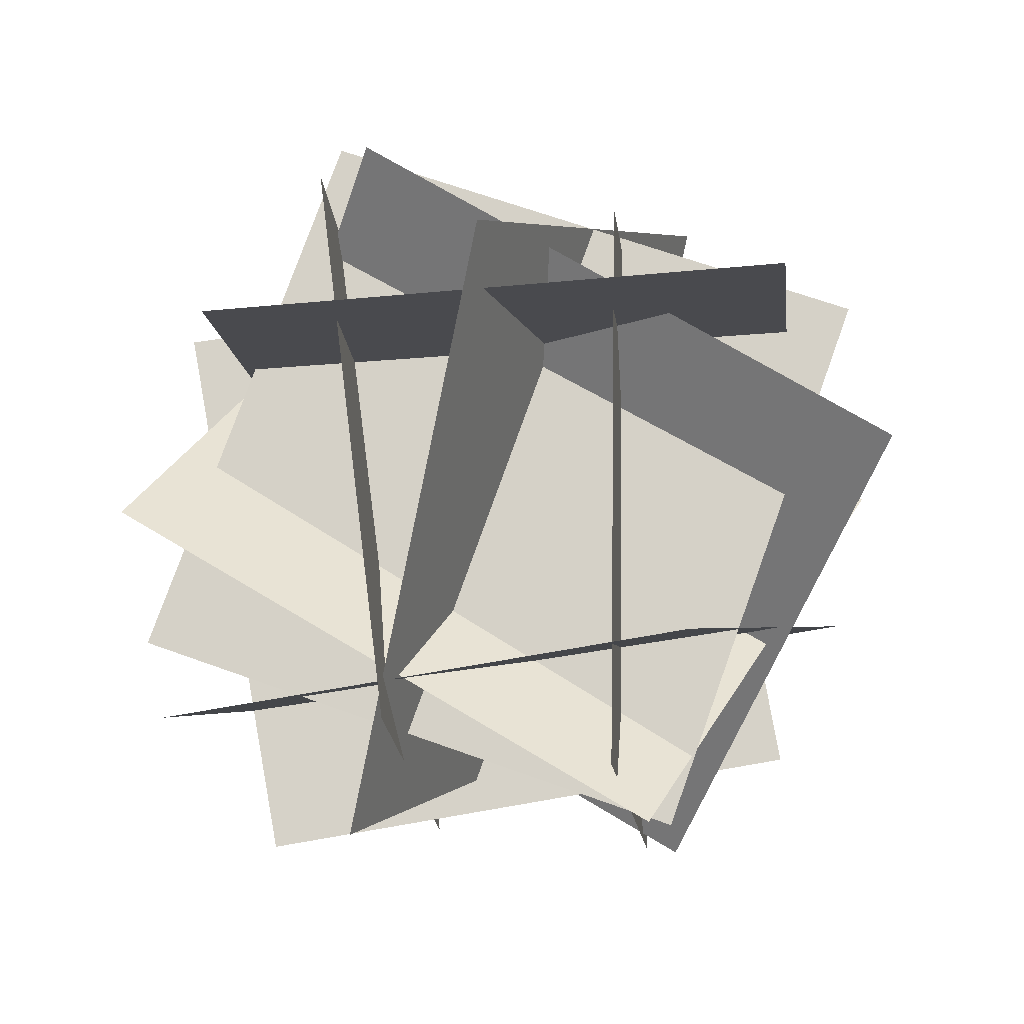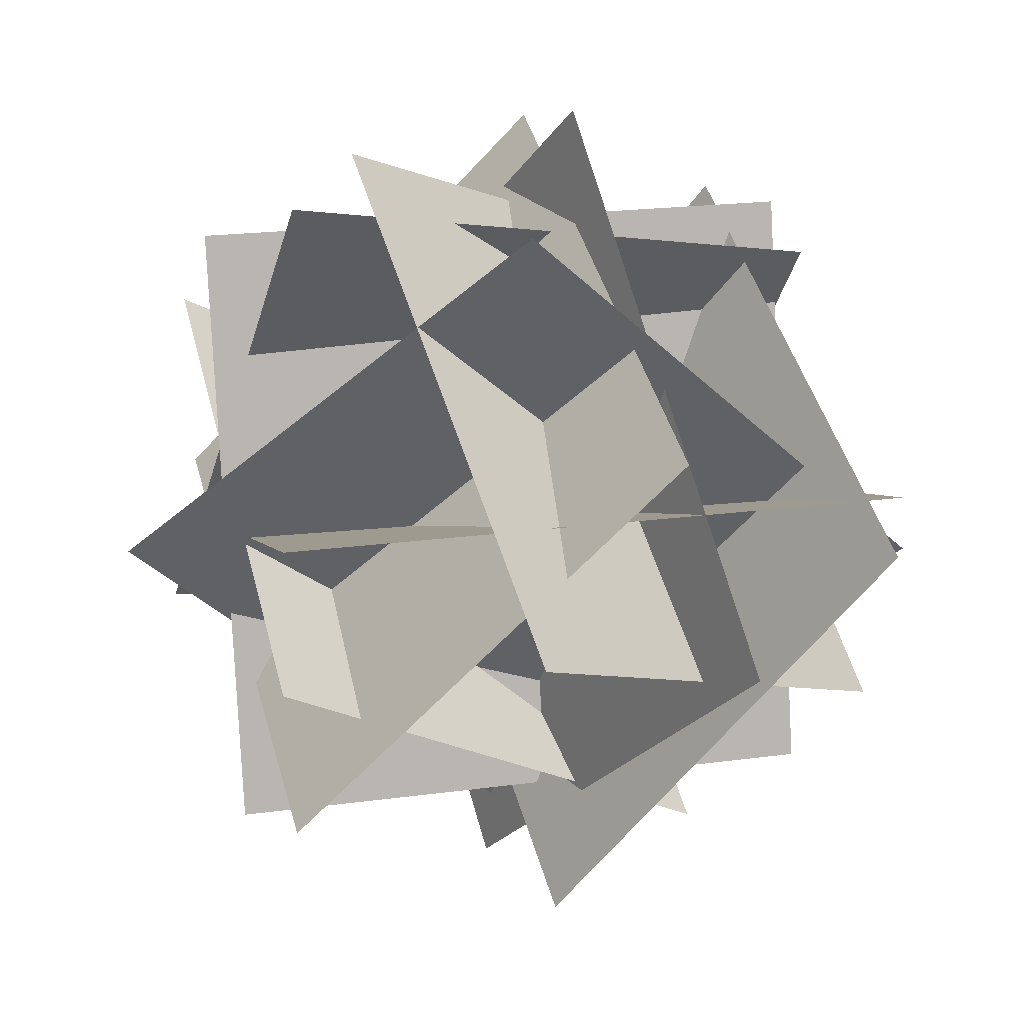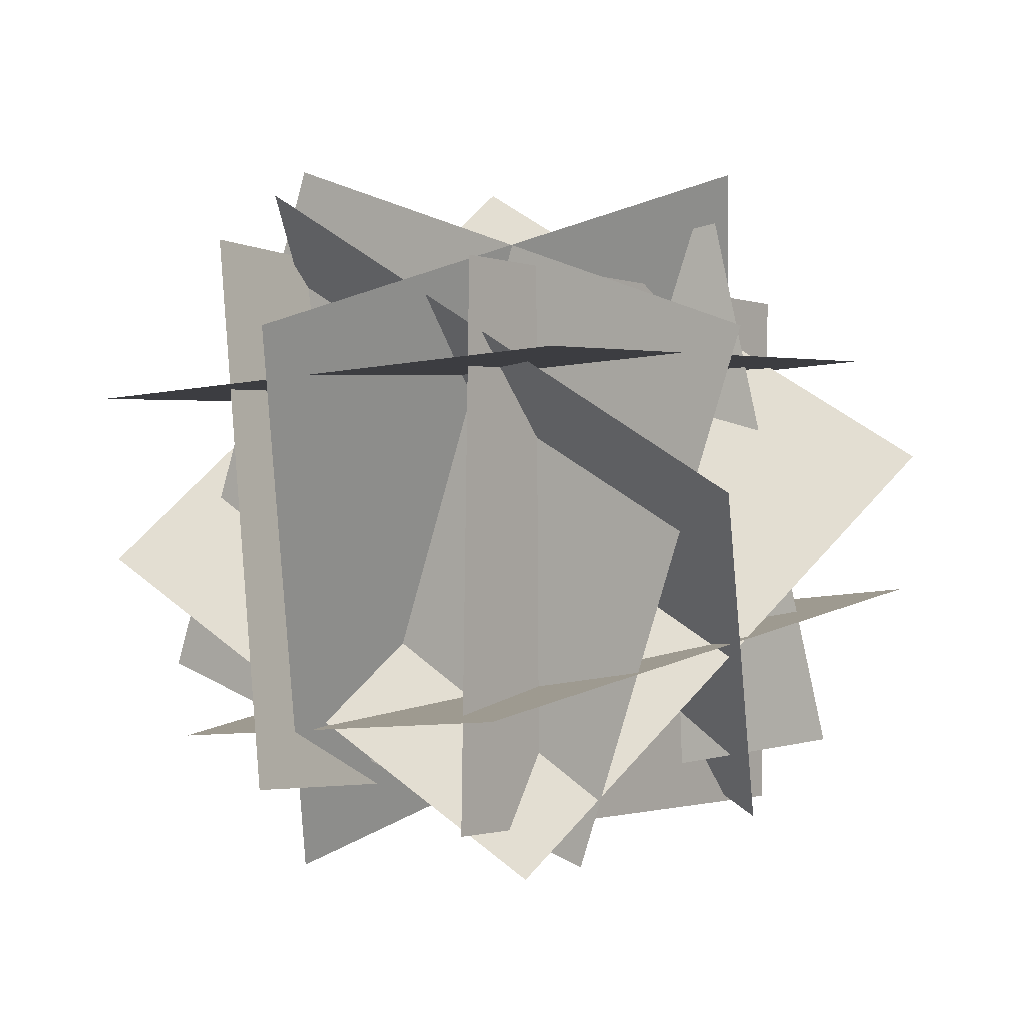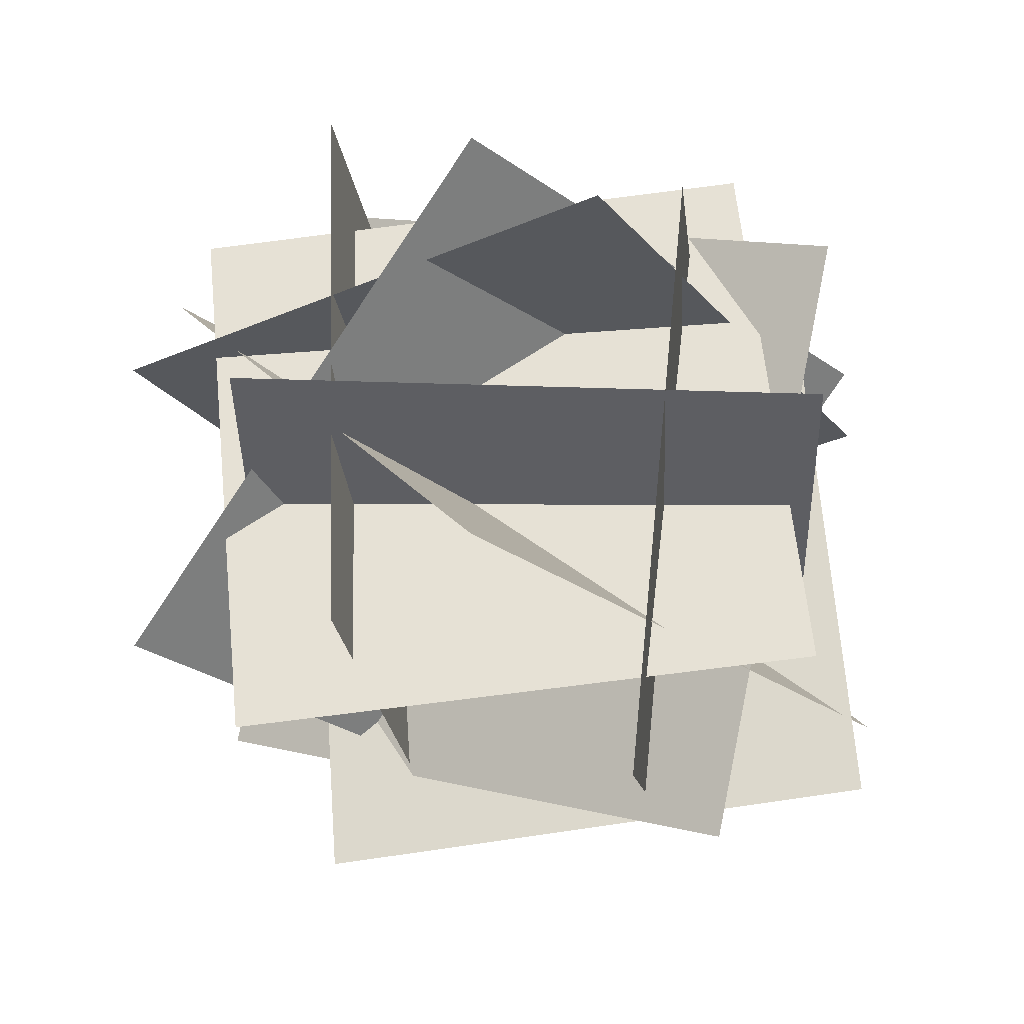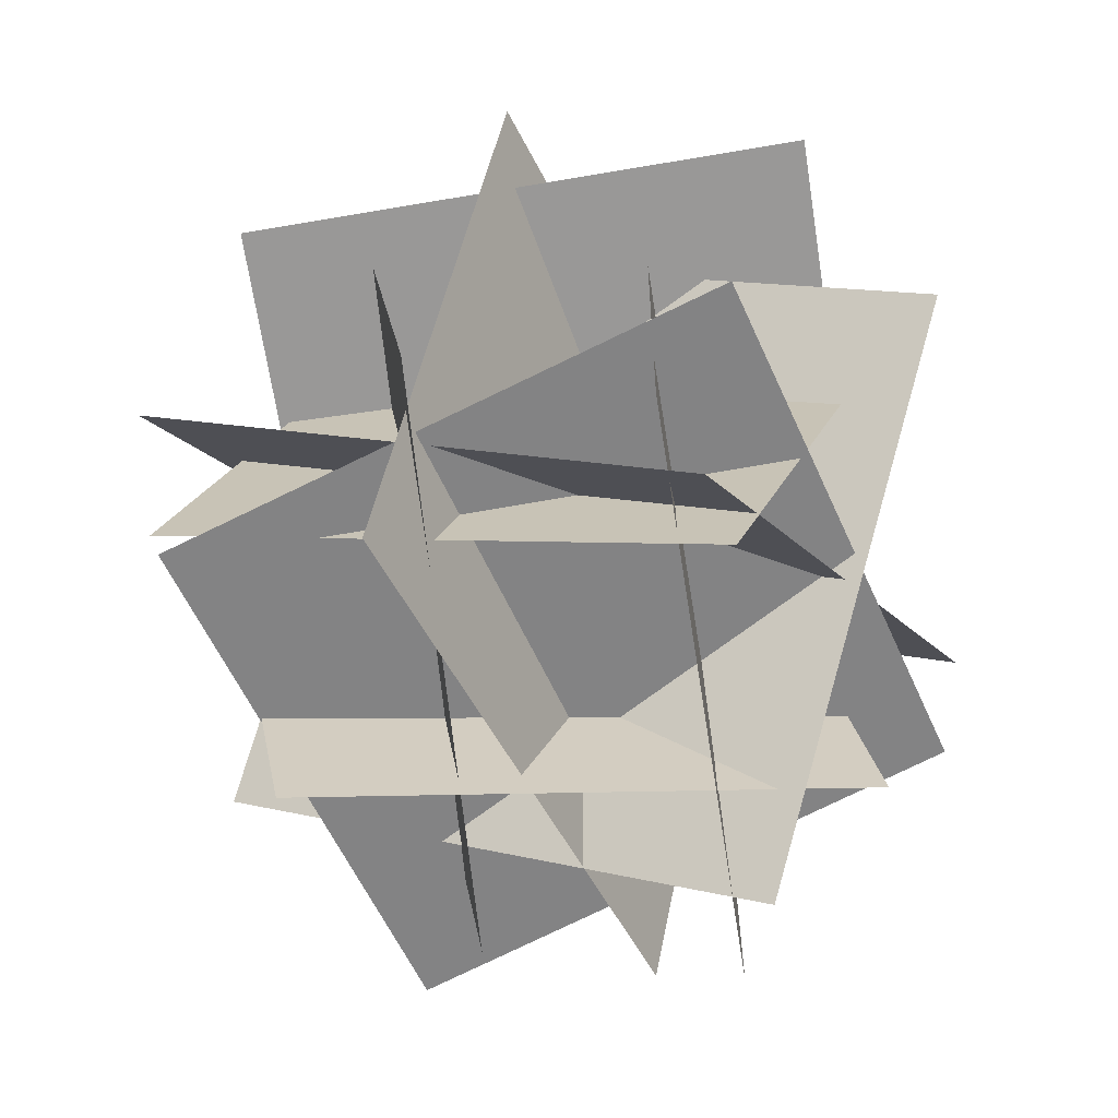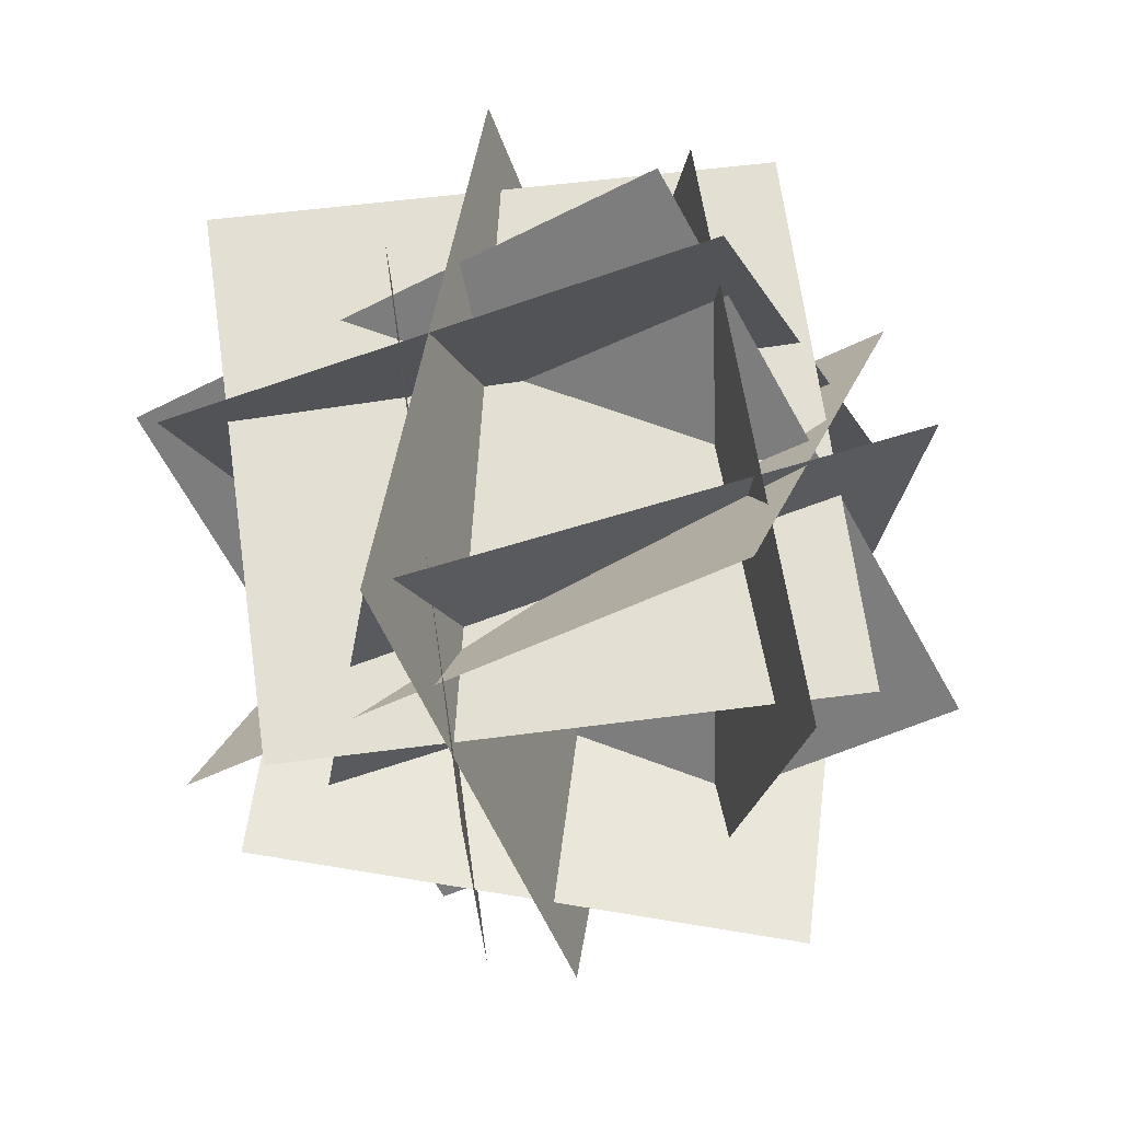
<metadata>
{"format":"obj","ext":"obj","renderer":"f3d","projection":"perspective","resolution":1024,"background":"white","views":[{"elev":-15.6,"azim":-13.4,"up":"+Y"},{"elev":-54.1,"azim":-35.6,"up":"+Z"},{"elev":-1.2,"azim":16.7,"up":"+Y"},{"elev":-45.8,"azim":-77.9,"up":"+Z"},{"elev":-70.3,"azim":-10.8,"up":"+Y"},{"elev":69.6,"azim":152.3,"up":"+Y"}]}
</metadata>
<code>
o north
v 1.137 1.192 -0.1287
v 1.137 1.192 -0.1287
v 0.6298 1.196 1.283
v 0.6298 1.196 1.283
v 1.115 -0.3079 -0.1327
v 1.115 -0.3079 -0.1327
v 0.6076 -0.3042 1.279
v 0.6076 -0.3042 1.279
f 4 7 5 2
o south
v -0.1372 1.284 1.118
v -0.1372 1.284 1.118
v 0.02896 -0.203 1.229
v 0.02896 -0.203 1.229
v 0.3109 1.227 -0.3123
v 0.3109 1.227 -0.3123
v 0.477 -0.2599 -0.2011
v 0.477 -0.2599 -0.2011
f 16 11 9 14
o bottom
v 1.597 0.3266 0.2915
v 0.3869 0.2136 -0.5879
v 1.597 0.3266 0.2915
v 0.3869 0.2136 -0.5879
v -0.4549 -0.1072 0.6115
v 0.755 0.005802 1.491
v -0.4549 -0.1072 0.6115
v 0.755 0.005802 1.491
f 23 20 19 24
o west
v -0.3693 1.088 0.255
v 1.094 1.369 0.4314
v -0.07666 -0.3805 0.1682
v 1.386 -0.0994 0.3446
v 1.094 1.369 0.4314
v -0.3693 1.088 0.255
v 1.386 -0.0994 0.3446
v -0.07666 -0.3805 0.1682
f 31 32 30 29
o east
v -0.02516 1.514 0.7732
v 1.322 1.003 1.19
v -0.4991 0.1041 0.5769
v 0.8482 -0.407 0.9934
v 1.322 1.003 1.19
v -0.02516 1.514 0.7732
v 0.8482 -0.407 0.9934
v -0.4991 0.1041 0.5769
f 35 36 34 33
o top
v 1.468 0.9776 0.2748
v 0.05763 0.9092 -0.2325
v 1.468 0.9776 0.2748
v 0.05763 0.9092 -0.2325
v -0.4472 0.8501 1.179
v 0.9627 0.9186 1.686
v -0.4472 0.8501 1.179
v 0.9627 0.9186 1.686
f 46 41 42 45
o east
v 0.1851 0.9966 1.6
v 1.121 1.514 0.3764
v 0.01709 -0.4419 0.8627
v 0.9533 0.0754 -0.3606
v 1.121 1.514 0.3764
v 0.1851 0.9966 1.6
v 0.9533 0.0754 -0.3606
v 0.01709 -0.4419 0.8627
f 51 52 50 49
f 55 56 54 53
o west
v -0.2072 0.4898 -0.2745
v -0.002567 1.408 1.051
v 1.135 -0.3476 0.09856
v 1.339 0.5706 1.424
v -0.002567 1.408 1.051
v -0.2072 0.4898 -0.2745
v 1.339 0.5706 1.424
v 1.135 -0.3476 0.09856
f 59 60 58 57
o south
v -0.6001 0.4124 0.7756
v 0.3079 1.536 0.03083
v 0.7416 -0.425 1.149
v 1.65 0.6982 0.4039
v 0.3079 1.536 0.03083
v -0.6001 0.4124 0.7756
v 1.65 0.6982 0.4039
v 0.7416 -0.425 1.149
f 67 68 66 65
f 71 72 70 69

</code>
